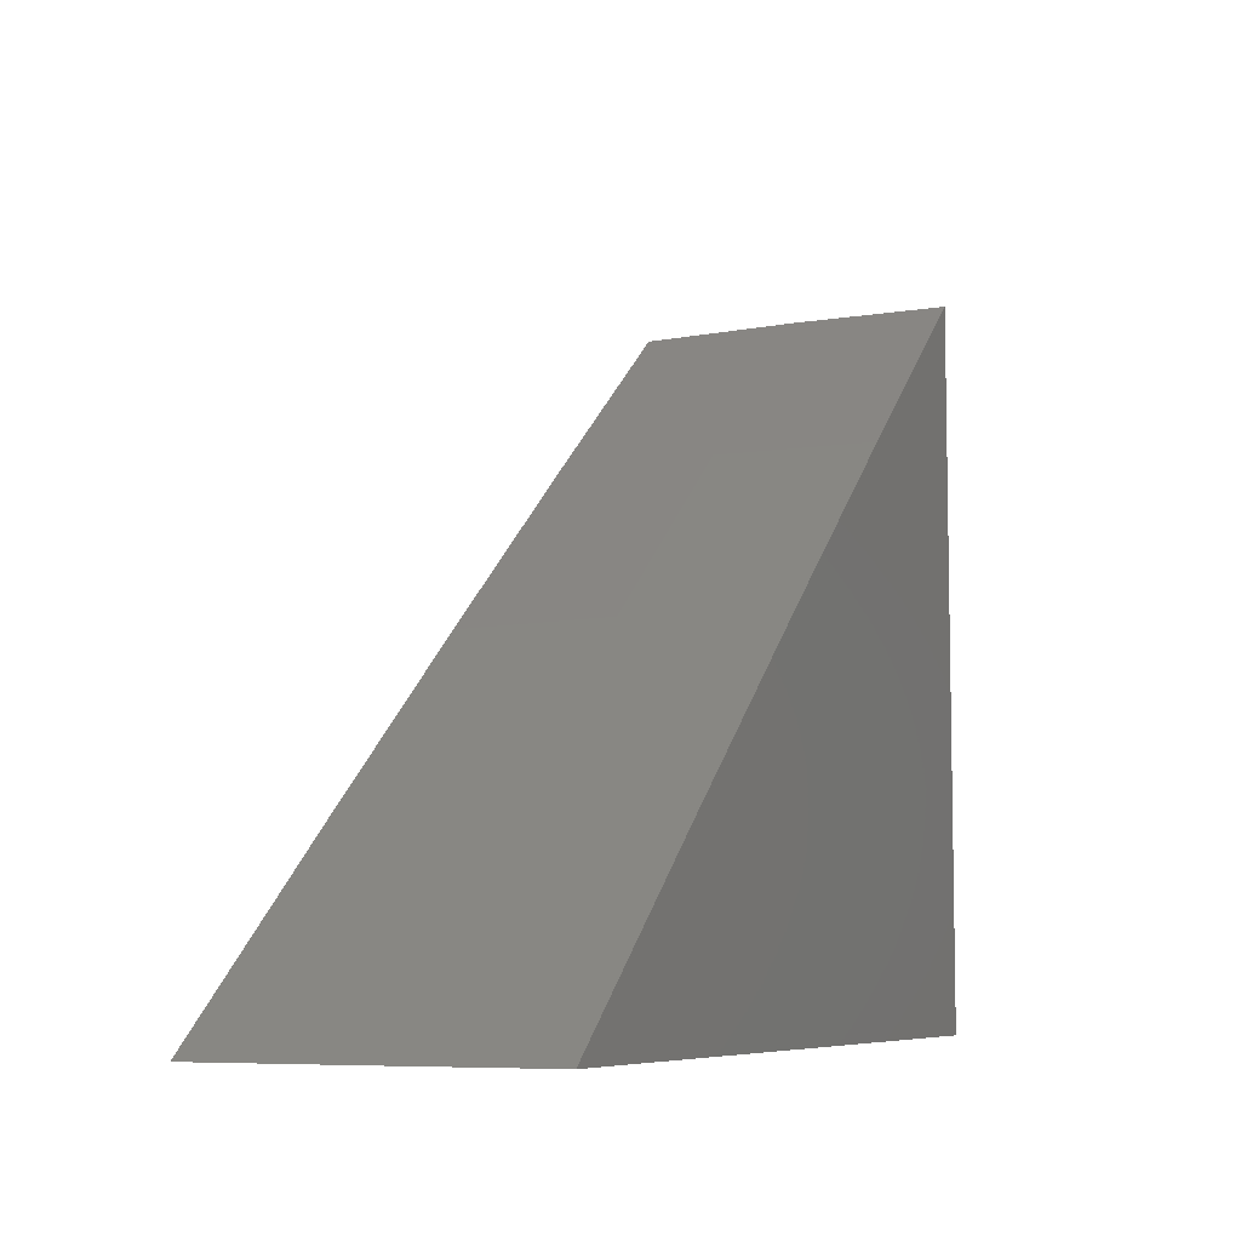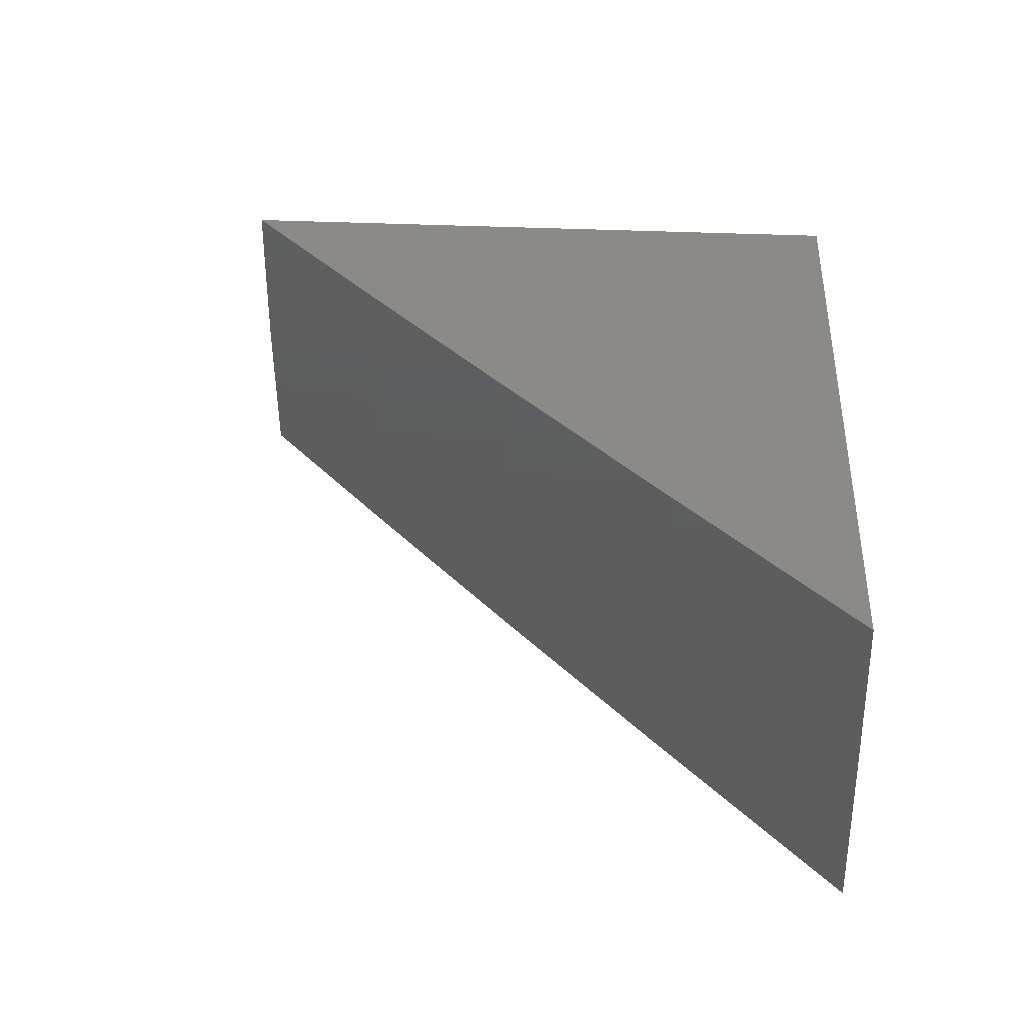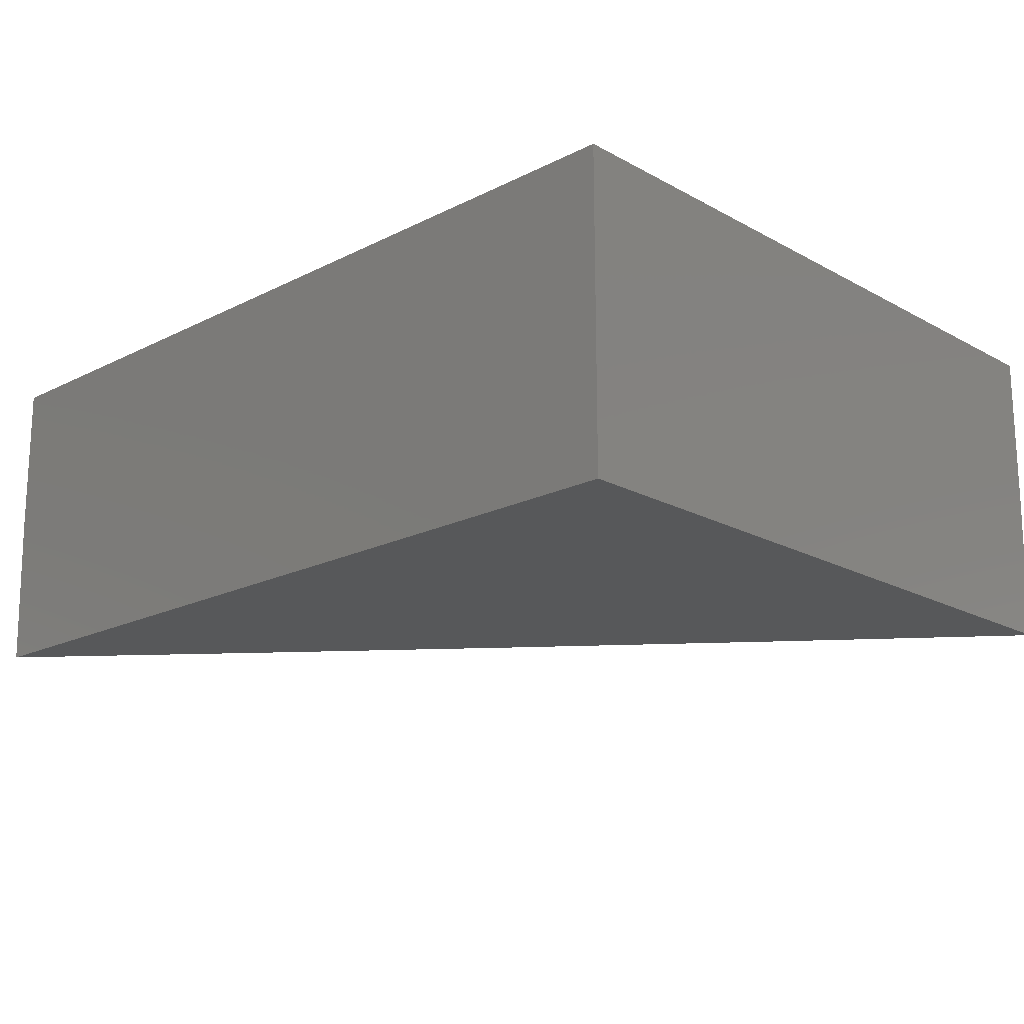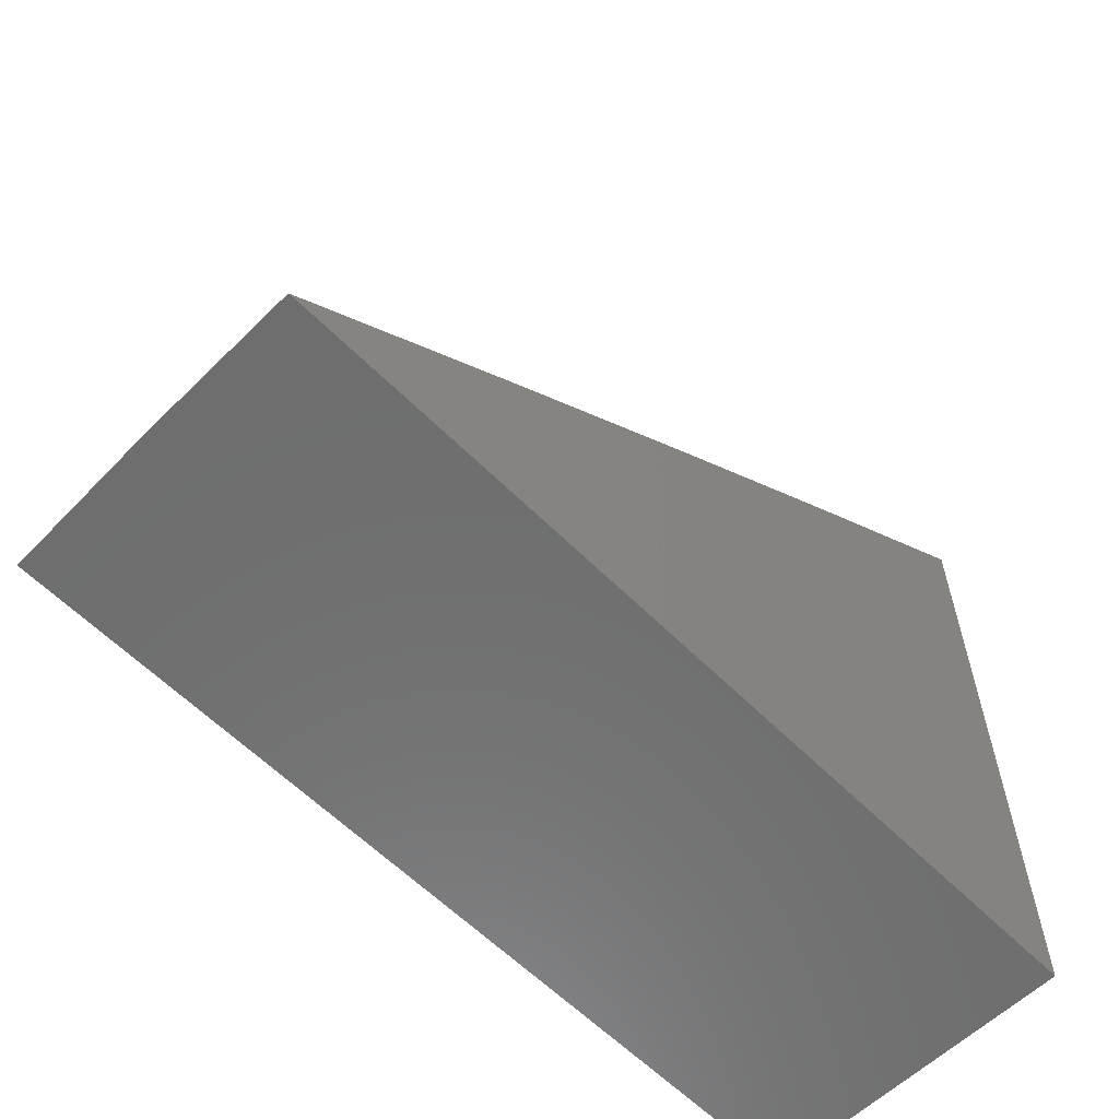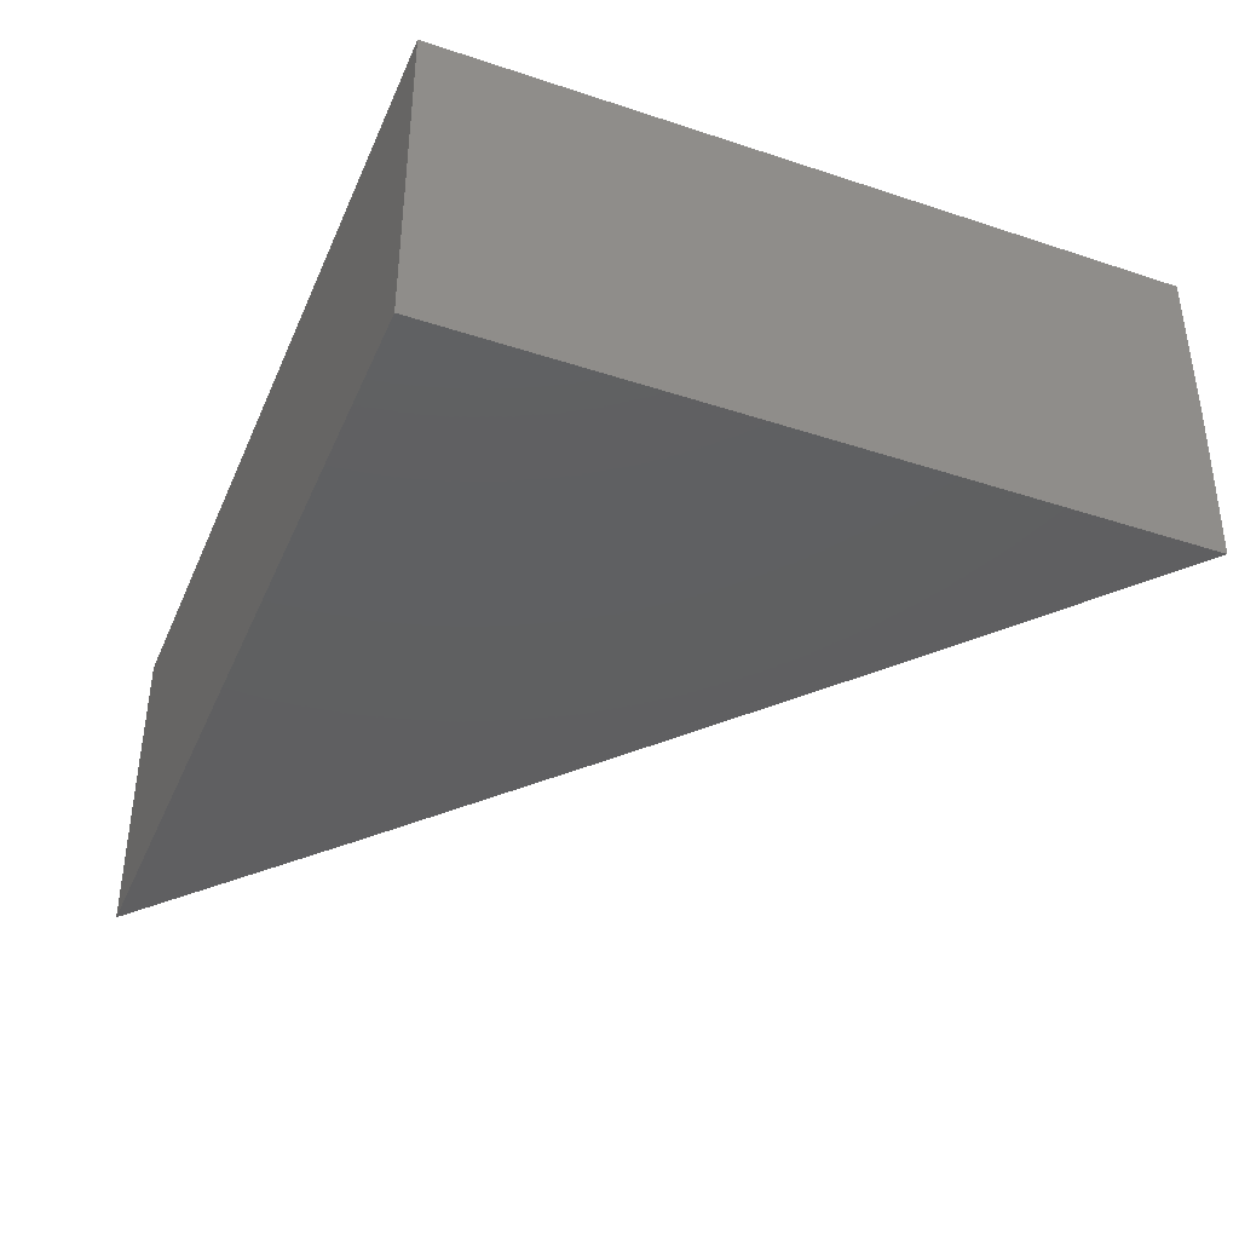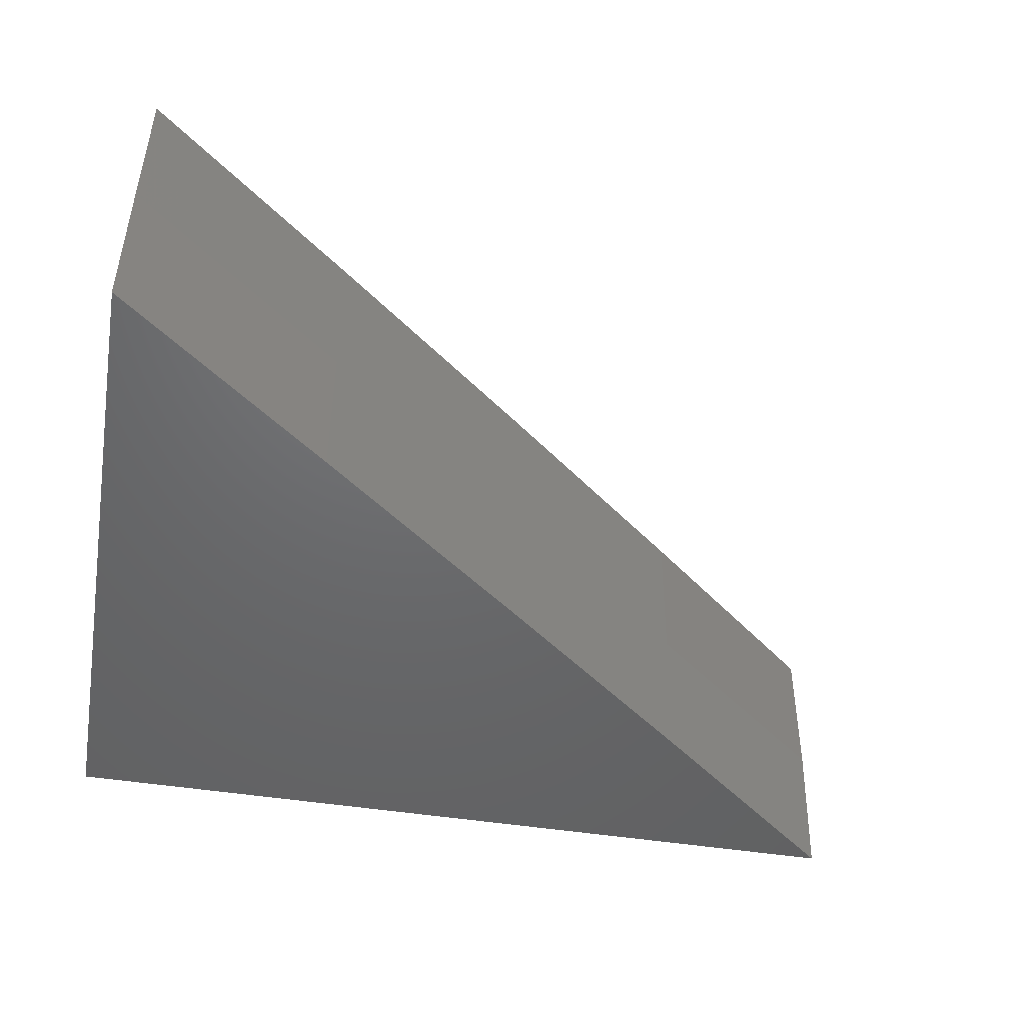
<metadata>
{"format":"stl","ext":"stl","renderer":"f3d","projection":"perspective","resolution":1024,"background":"white","views":[{"elev":-7.2,"azim":113.3,"up":"+Z"},{"elev":31.2,"azim":94.1,"up":"+Y"},{"elev":-18.5,"azim":-136.2,"up":"+Y"},{"elev":-60.1,"azim":134.4,"up":"+Z"},{"elev":-39.3,"azim":-112.2,"up":"+Y"},{"elev":-47.7,"azim":-10.1,"up":"+Y"}]}
</metadata>
<code>
# stl→obj: 17 verts, 30 faces
v 4 -8.945 5.123
v 4 -8.973 5.123
v 4.039 -8.945 5.093
v 4.038 -8.973 5.093
v 4.077 -8.973 5.062
v 4.038 -9 5.092
v 4.076 -9 5.062
v 4 -9 5.122
v 4.115 -8.973 5.031
v 4.114 -9 5.031
v 4.152 -9 5
v 4.153 -8.973 5
v 4.115 -8.945 5.031
v 4.077 -8.945 5.062
v 4.153 -8.945 5
v 4 -8.945 5
v 4 -9 5
f 1 2 3
f 3 2 4
f 3 4 5
f 5 4 6
f 5 6 7
f 2 8 4
f 4 8 6
f 5 7 9
f 9 7 10
f 9 10 11
f 11 12 9
f 9 12 13
f 9 13 14
f 12 15 13
f 9 14 5
f 5 14 3
f 1 3 16
f 16 3 14
f 16 14 13
f 13 15 16
f 8 2 17
f 17 2 16
f 16 2 1
f 15 12 16
f 16 12 17
f 17 12 11
f 11 10 17
f 17 10 7
f 17 7 6
f 6 8 17

</code>
